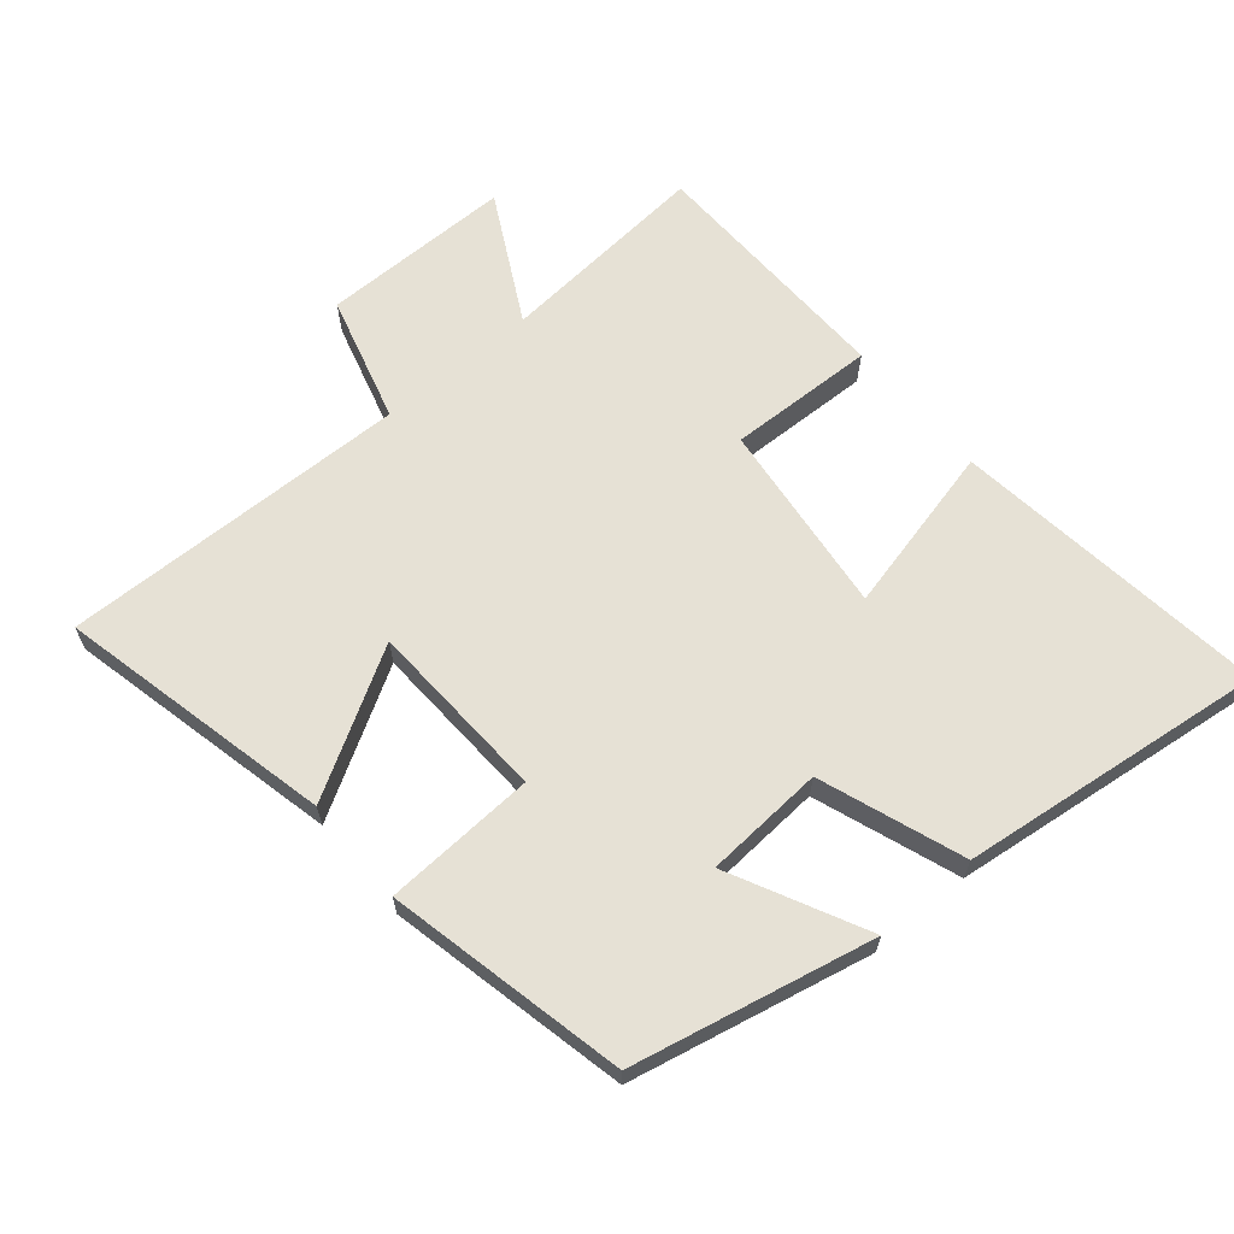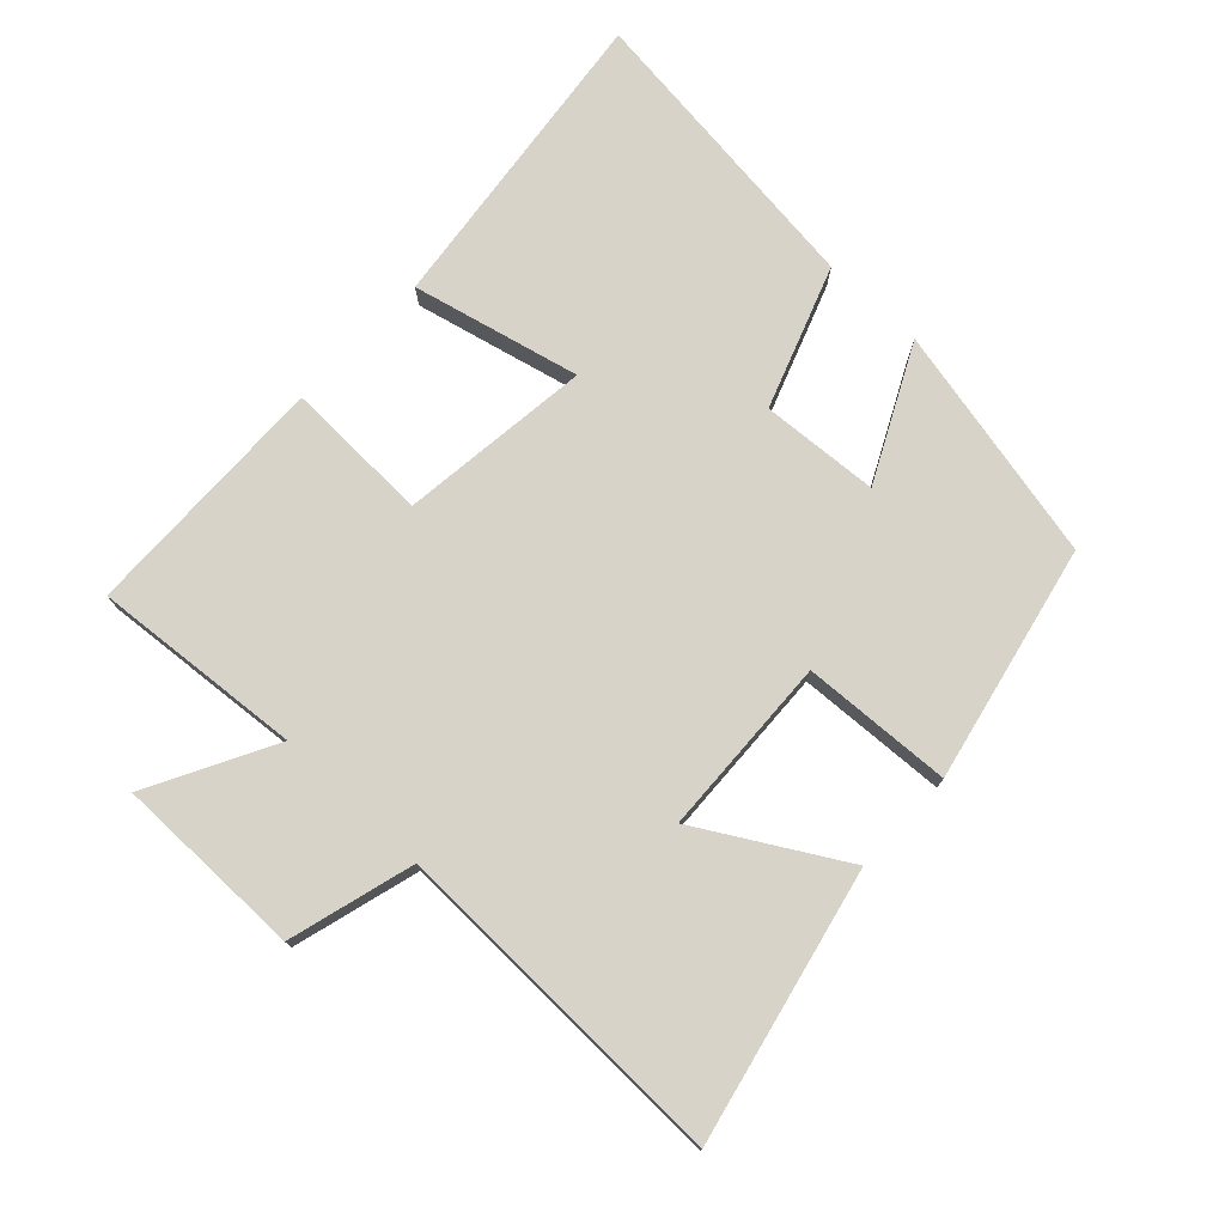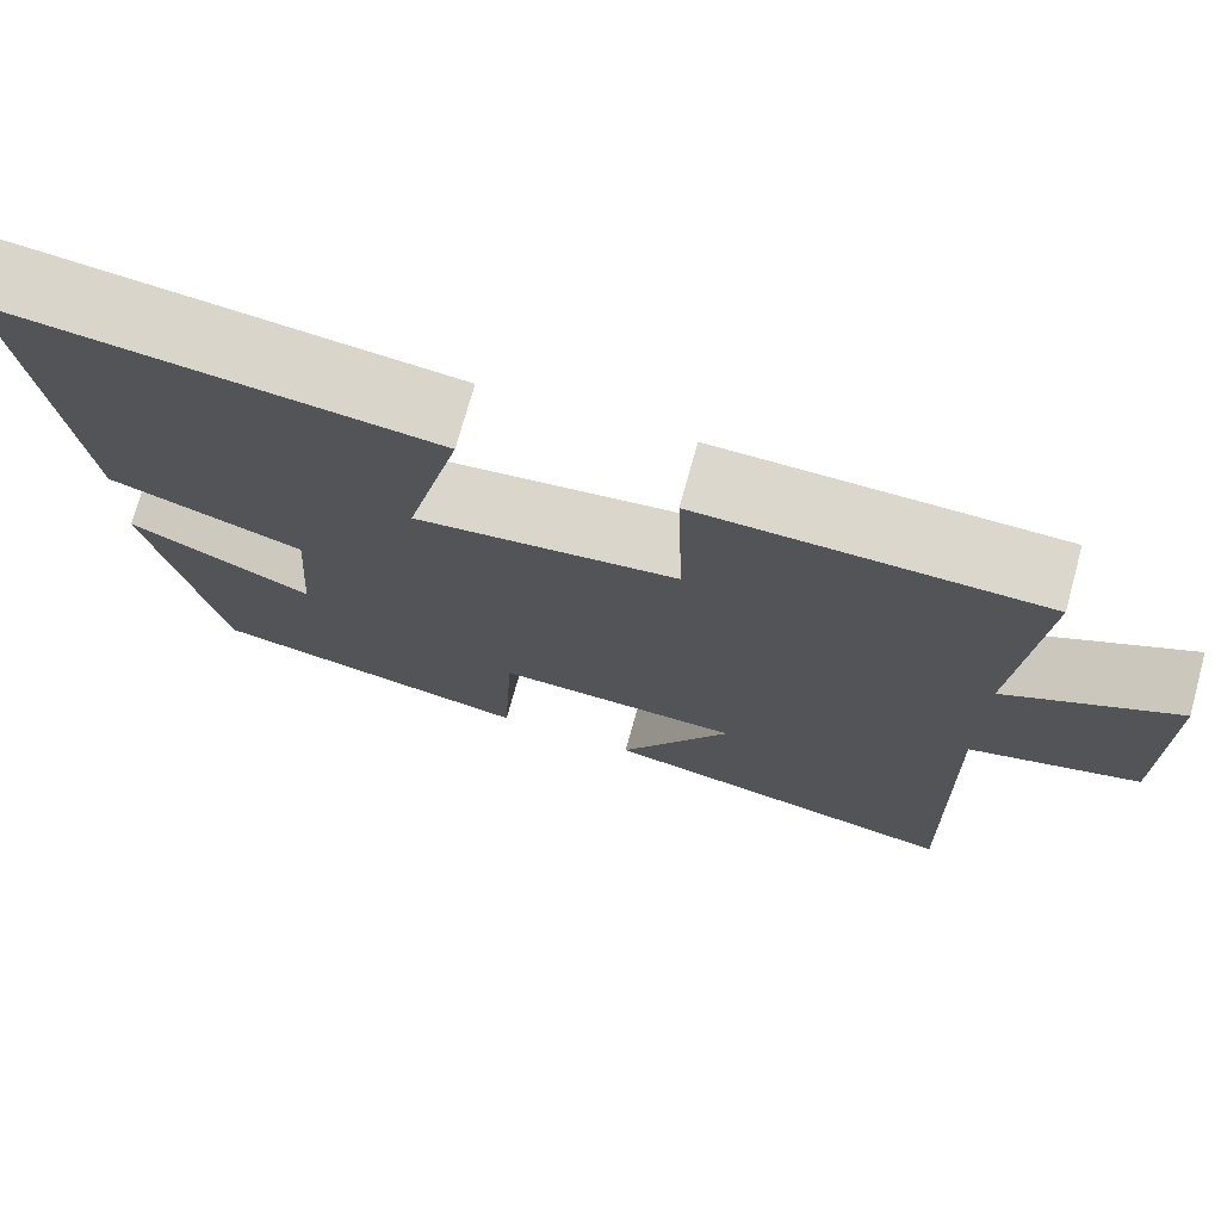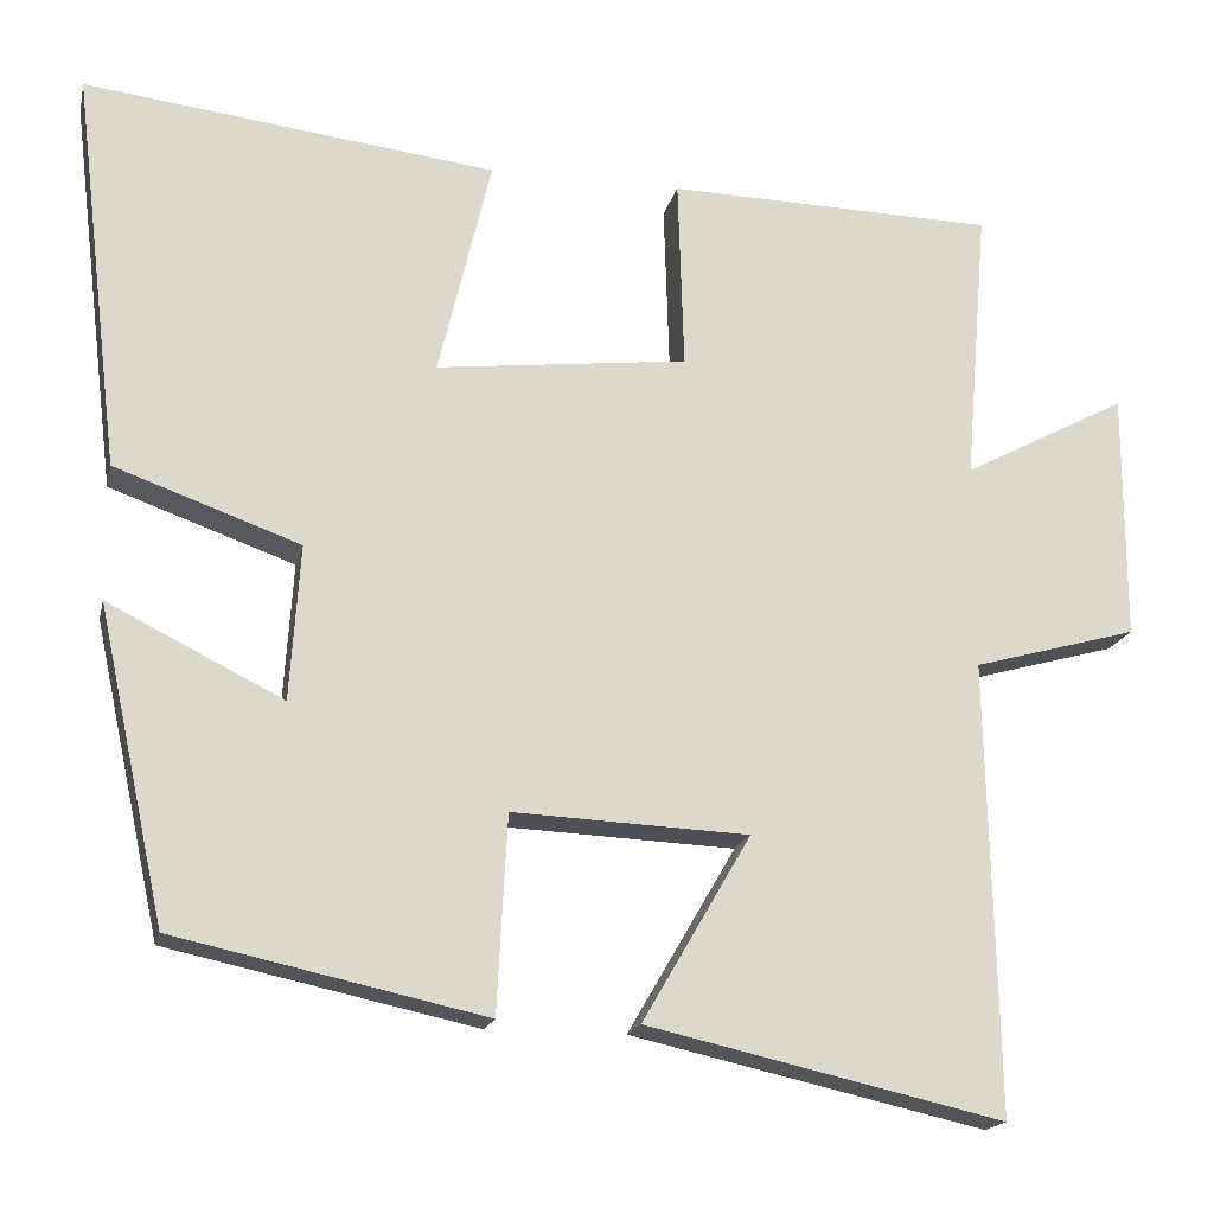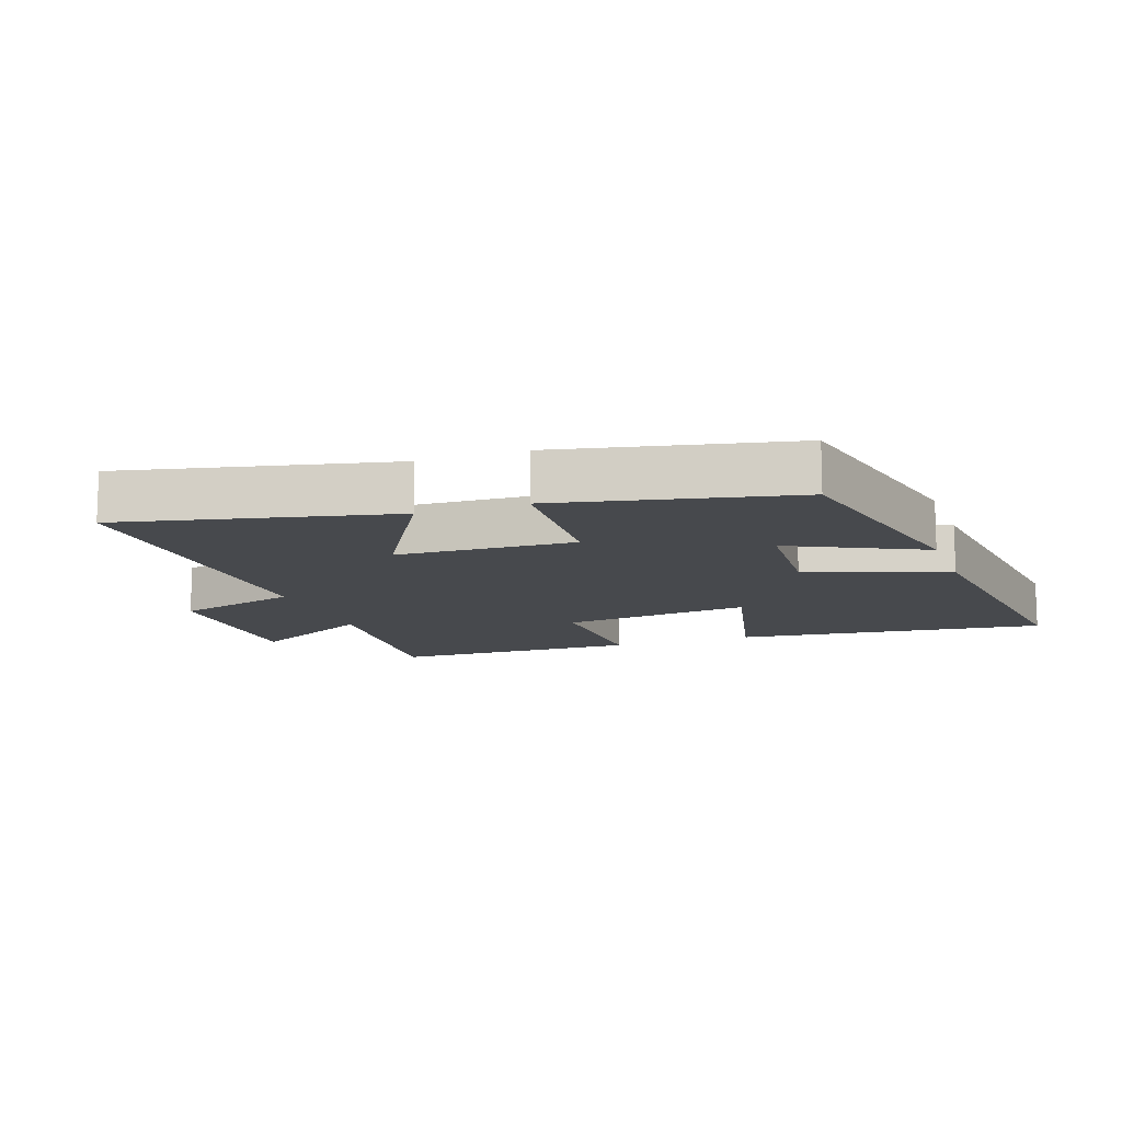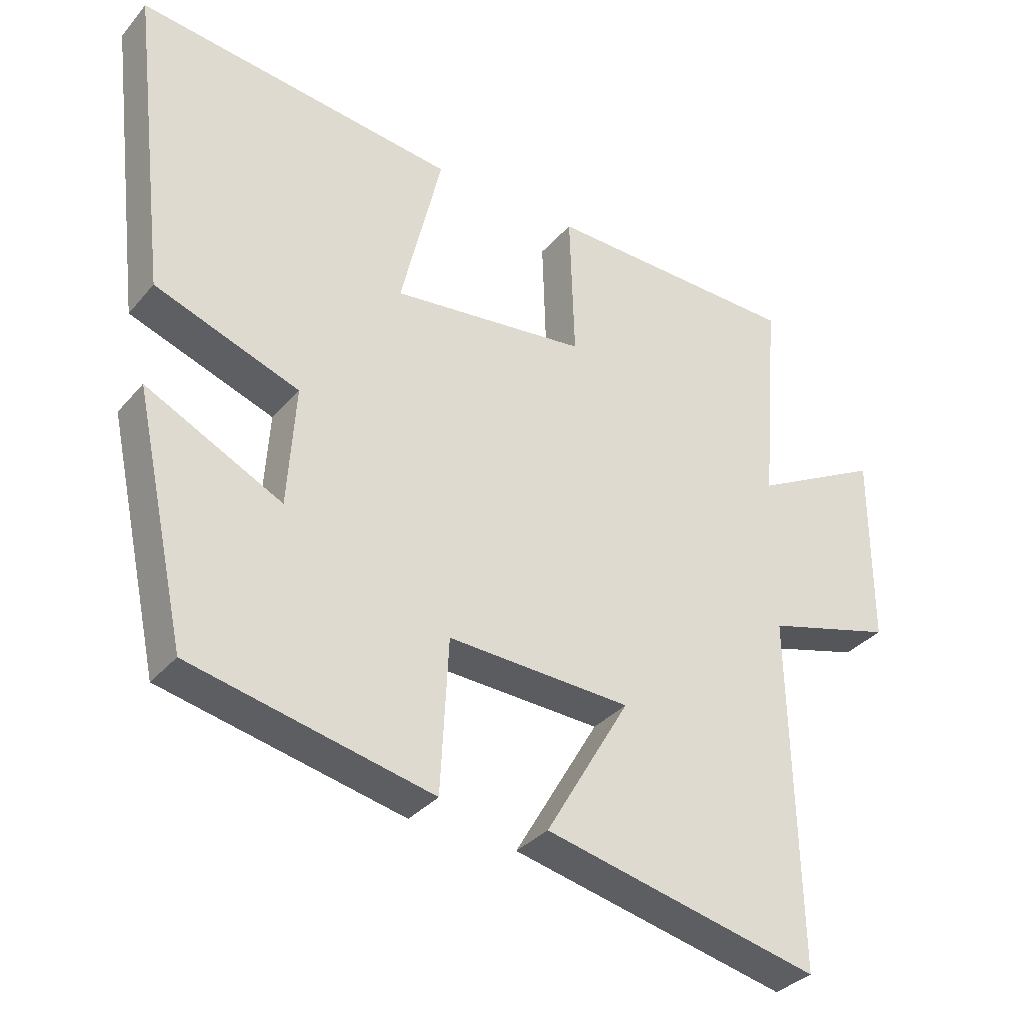
<metadata>
{"format":"obj","ext":"obj","renderer":"f3d","projection":"perspective","resolution":1024,"background":"white","views":[{"elev":64.5,"azim":-130.1,"up":"+Y"},{"elev":75.9,"azim":133.3,"up":"+Y"},{"elev":73.1,"azim":15.5,"up":"+Z"},{"elev":-17.7,"azim":-12.5,"up":"+Z"},{"elev":-12.4,"azim":-160.4,"up":"+Y"},{"elev":-33.8,"azim":-33.9,"up":"+Z"}]}
</metadata>
<code>
v -0.422 0.07 -0.422
v -0.5 0.07 -0.06
v -0.297 0.07 -0.161
v -0.285 0.07 0.019
v -0.5 0.07 0.096
v -0.555 0.07 0.558
v -0.078 0.07 0.5
v -0.139 0.07 0.245
v 0.153 0.07 0.279
v 0.146 0.07 0.5
v 0.527 0.07 0.491
v 0.5 0.07 0.171
v 0.691 0.07 0.272
v 0.691 0.07 -0.016
v 0.5 0.07 -0.069
v 0.511 0.07 -0.593
v 0.098 0.07 -0.5
v 0.224 0.07 -0.284
v -0.05 0.07 -0.272
v -0.062 0.07 -0.5
v -0.422 0 -0.422
v -0.5 0 -0.06
v -0.297 0 -0.161
v -0.285 0 0.019
v -0.5 0 0.096
v -0.555 0 0.558
v -0.078 0 0.5
v -0.139 0 0.245
v 0.153 0 0.279
v 0.146 0 0.5
v 0.527 0 0.491
v 0.5 0 0.171
v 0.691 0 0.272
v 0.691 0 -0.016
v 0.5 0 -0.069
v 0.511 0 -0.593
v 0.098 0 -0.5
v 0.224 0 -0.284
v -0.05 0 -0.272
v -0.062 0 -0.5
f 19 20 1
f 15 16 17 18
f 15 18 19
f 12 13 14 15
f 12 15 19
f 9 10 11 12
f 8 9 12 19
f 6 7 8
f 5 6 8
f 4 5 8
f 3 4 8 19
f 1 2 3
f 1 3 19
f 21 40 39
f 38 37 36 35
f 39 38 35
f 35 34 33 32
f 39 35 32
f 32 31 30 29
f 39 32 29 28
f 28 27 26
f 28 26 25
f 28 25 24
f 39 28 24 23
f 23 22 21
f 39 23 21
f 1 21 22 2
f 2 22 23 3
f 3 23 24 4
f 4 24 25 5
f 5 25 26 6
f 6 26 27 7
f 7 27 28 8
f 8 28 29 9
f 9 29 30 10
f 10 30 31 11
f 11 31 32 12
f 12 32 33 13
f 13 33 34 14
f 14 34 35 15
f 15 35 36 16
f 16 36 37 17
f 17 37 38 18
f 18 38 39 19
f 19 39 40 20
f 20 40 21 1

</code>
